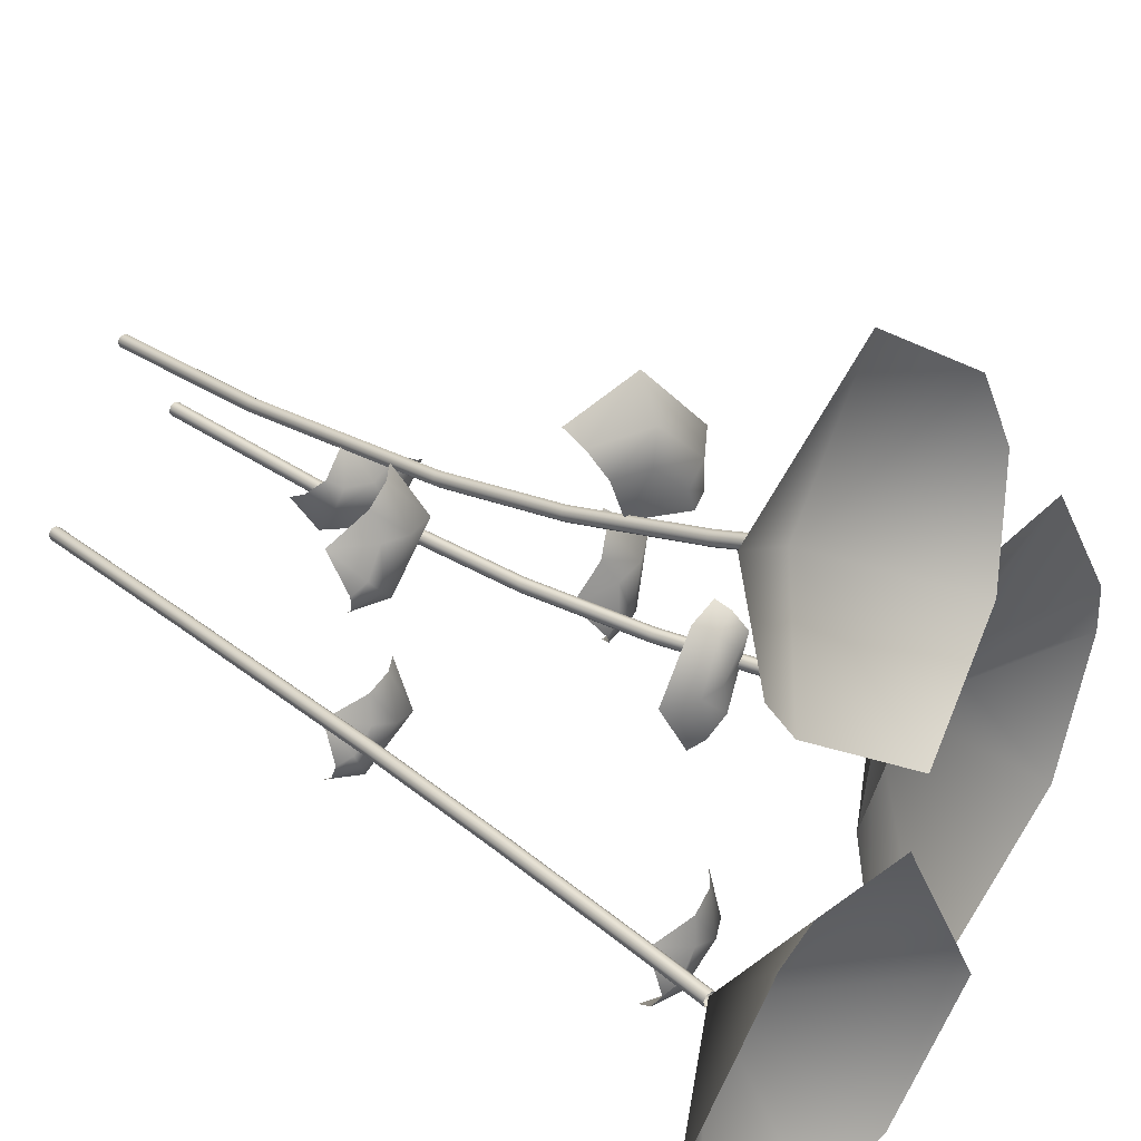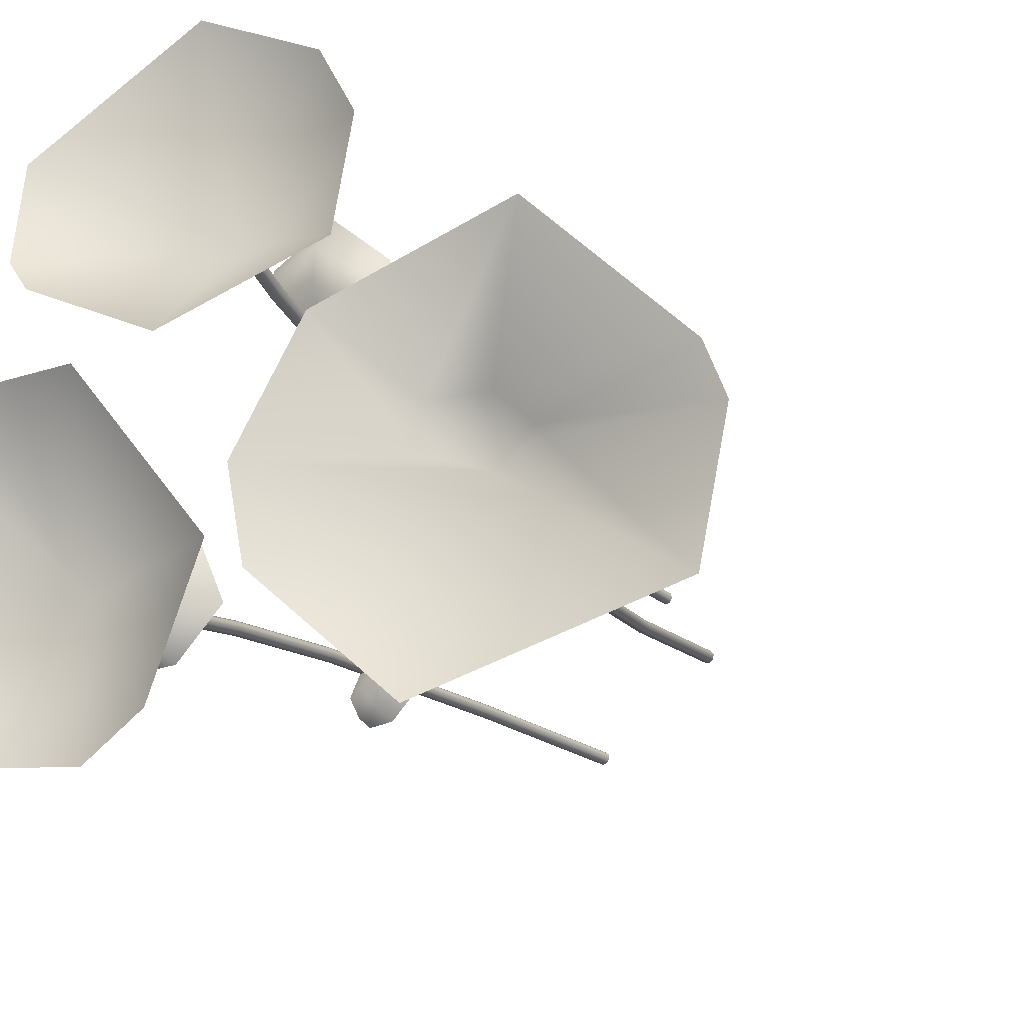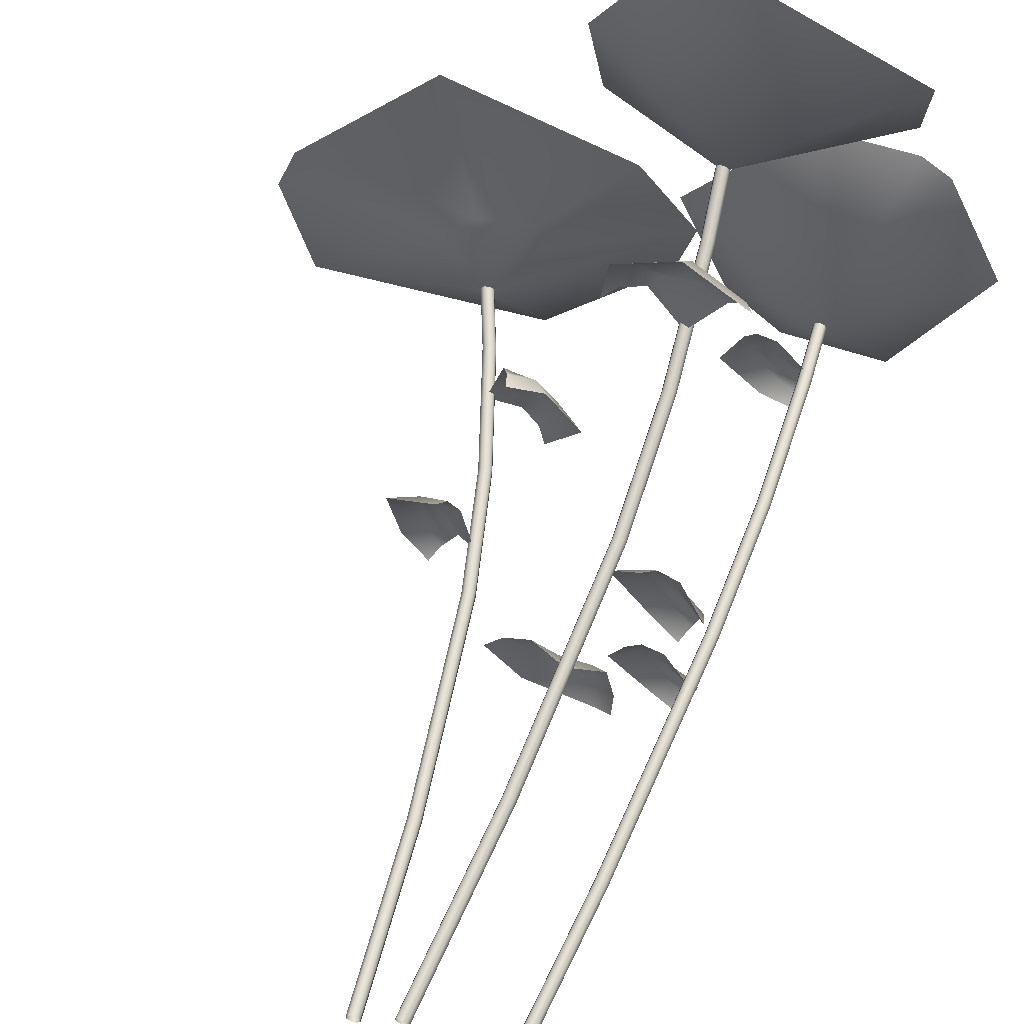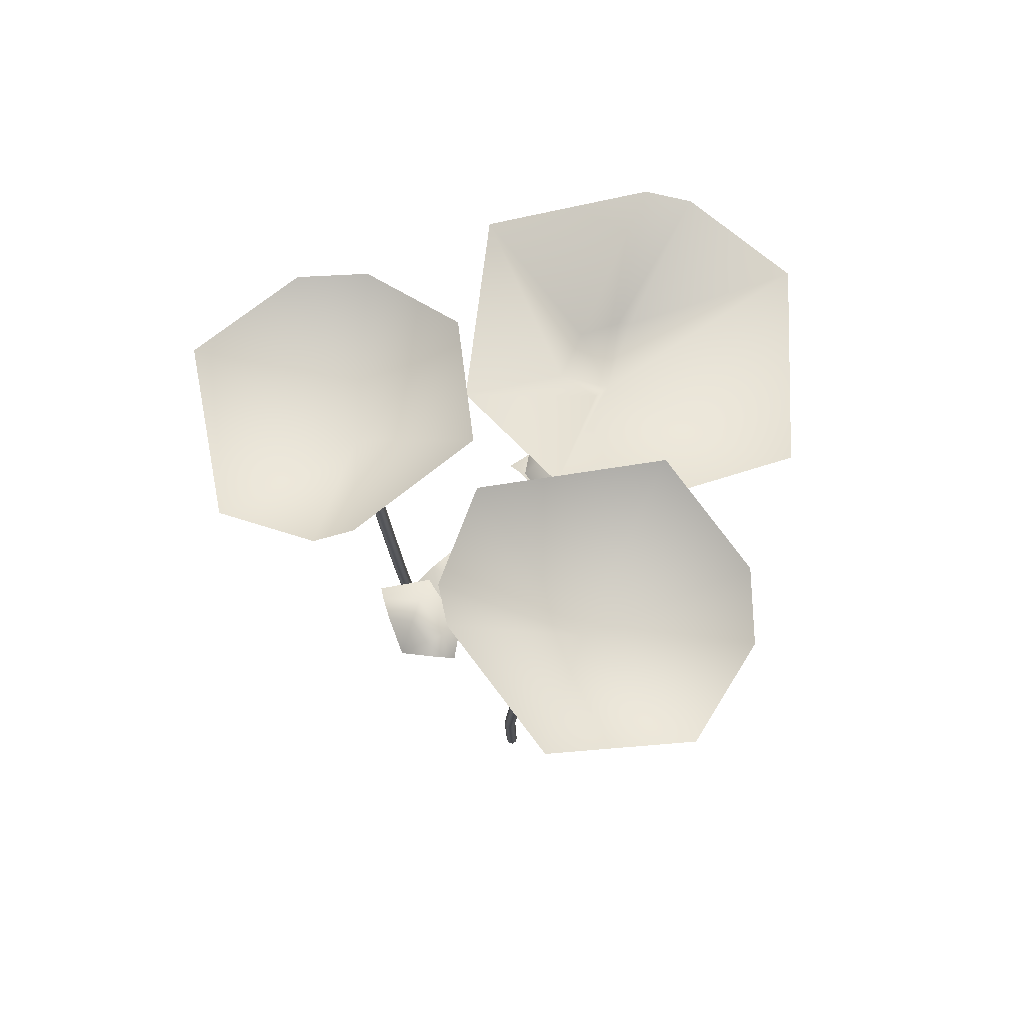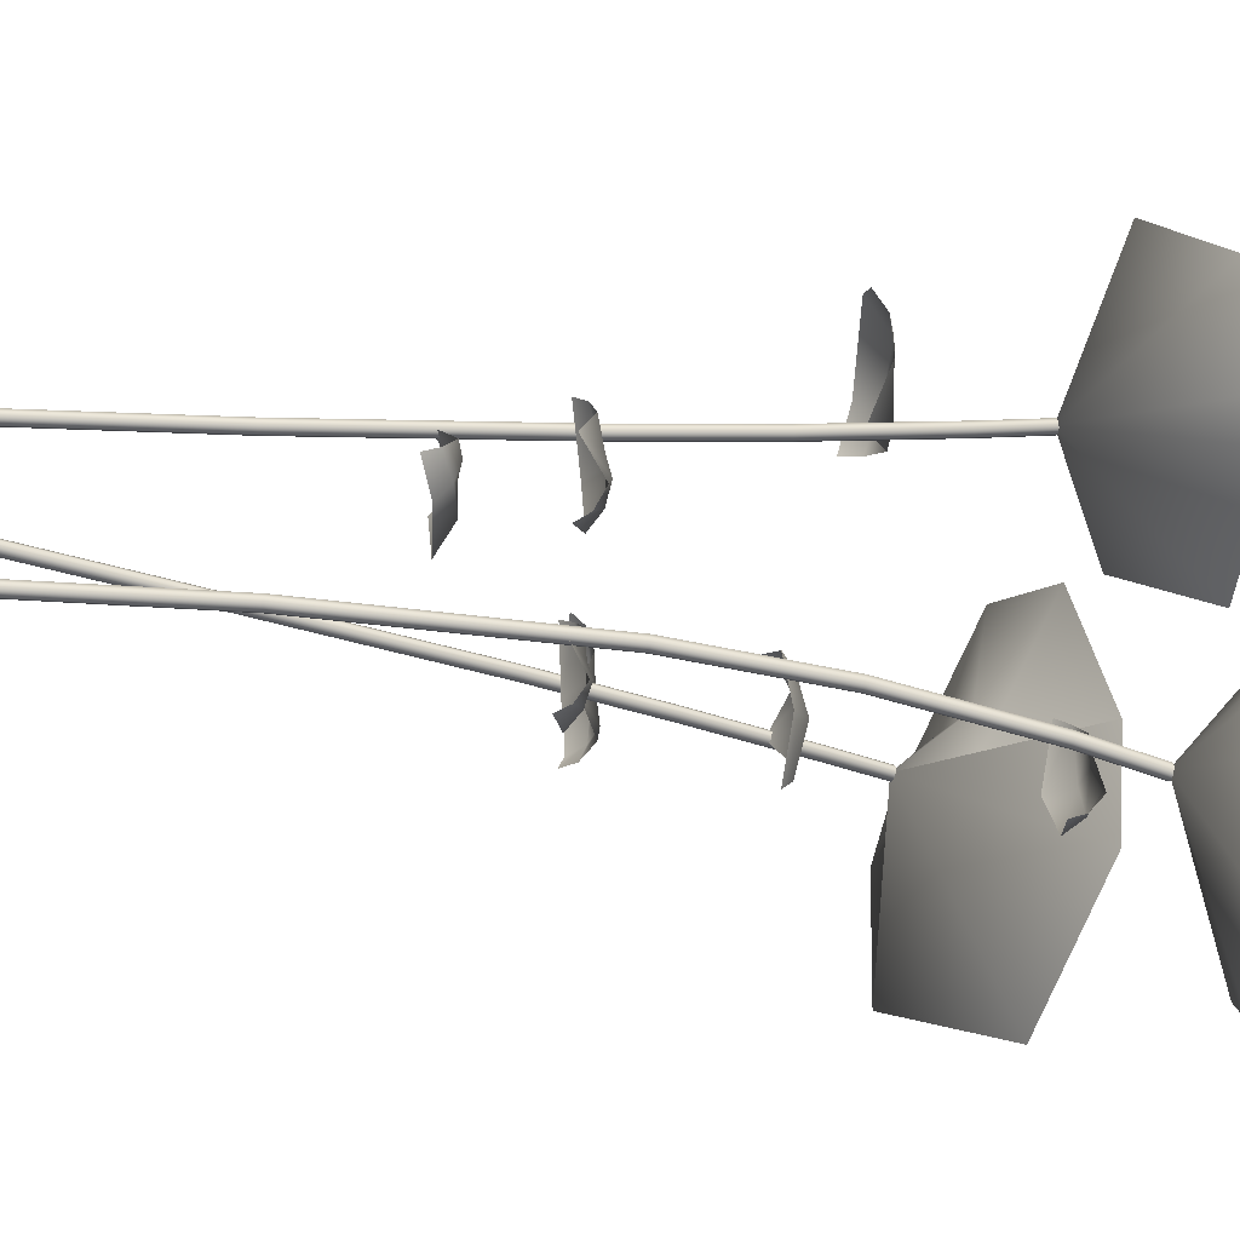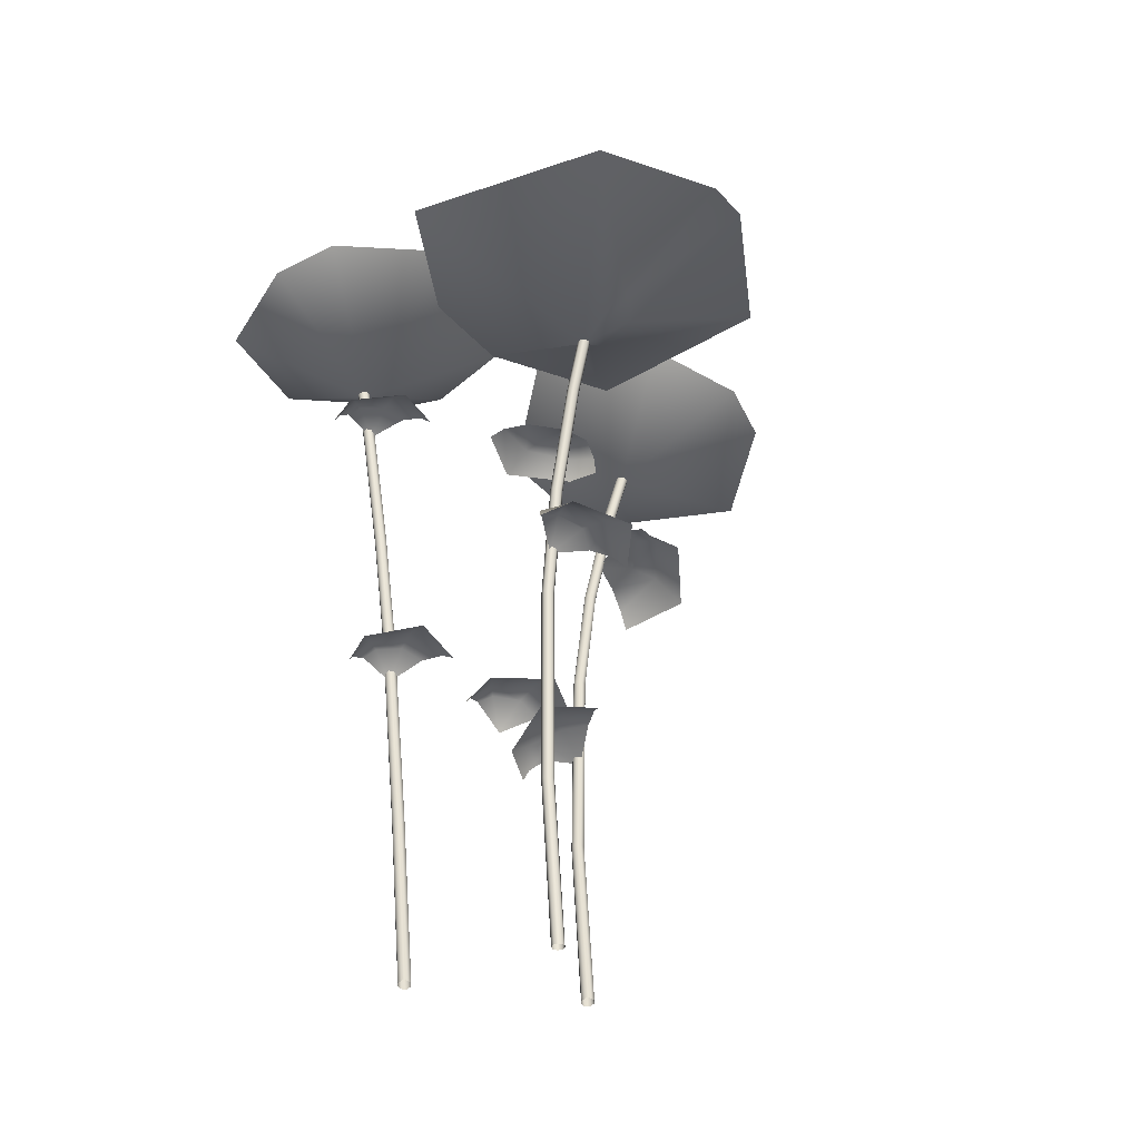
<metadata>
{"format":"obj","ext":"obj","renderer":"f3d","projection":"perspective","resolution":1024,"background":"white","views":[{"elev":23.7,"azim":137.1,"up":"+Z"},{"elev":-22.1,"azim":-150.6,"up":"+Z"},{"elev":67.7,"azim":20.4,"up":"+Z"},{"elev":72.8,"azim":113.8,"up":"+Y"},{"elev":-21.7,"azim":80.4,"up":"+Z"},{"elev":-46.2,"azim":-128.4,"up":"+Y"}]}
</metadata>
<code>
o Clover_1
v -0.2357 0.829 -0.1049
v -0.2299 0.8306 -0.1041
v -0.2265 0.832 -0.09933
v -0.2275 0.8324 -0.0934
v -0.2322 0.8316 -0.08979
v -0.238 0.83 -0.09061
v -0.2414 0.8286 -0.09539
v -0.2404 0.8282 -0.1013
v -0.08293 0.214 -0.03983
v -0.07702 0.2147 -0.0389
v -0.07355 0.2157 -0.03408
v -0.07456 0.2165 -0.0282
v -0.07946 0.2165 -0.02469
v -0.08537 0.2158 -0.02562
v -0.08884 0.2148 -0.03044
v -0.08782 0.214 -0.03632
v -0.06237 -0.001271 -0.00757
v -0.05646 -0.000586 -0.006642
v -0.05299 0.000441 -0.001823
v -0.054 0.001211 0.004064
v -0.0589 0.001271 0.00757
v -0.06481 0.000586 0.006642
v -0.06828 -0.000441 0.001823
v -0.06726 -0.001211 -0.004064
v -0.1226 0.4722 -0.07309
v -0.2074 0.7603 -0.1005
v -0.1587 0.6178 -0.08878
v -0.2016 0.7618 -0.09971
v -0.1169 0.4738 -0.07227
v -0.1529 0.6194 -0.08795
v -0.1982 0.7632 -0.09493
v -0.1135 0.4752 -0.06749
v -0.1495 0.6207 -0.08317
v -0.1992 0.7636 -0.089
v -0.1144 0.4756 -0.06156
v -0.1505 0.6212 -0.07724
v -0.204 0.7628 -0.08539
v -0.1192 0.4748 -0.05795
v -0.1552 0.6203 -0.07363
v -0.2097 0.7612 -0.08621
v -0.1249 0.4732 -0.05877
v -0.161 0.6188 -0.07445
v -0.2131 0.7598 -0.09098
v -0.1283 0.4718 -0.06354
v -0.1644 0.6174 -0.07923
v -0.2121 0.7594 -0.09692
v -0.1274 0.4714 -0.06948
v -0.1634 0.617 -0.08516
v -0.2339 0.8285 -0.09699
v -0.4844 0.8891 -0.04196
v -0.3323 0.9531 0.1141
v -0.0408 0.9855 -0.105
v -0.1068 0.9602 0.04612
v -0.06261 0.9858 -0.2143
v -0.2019 0.9356 -0.3526
v -0.463 0.8624 -0.2544
v -0.5023 0.8738 -0.09959
v -0.3057 0.871 -0.07927
v -0.192 0.8983 -0.09509
v -0.2665 0.8845 -0.04362
v -0.3123 0.8679 -0.09354
v -0.1999 0.8984 -0.0443
v 0.126 0.9709 -0.2144
v 0.1273 0.9717 -0.2085
v 0.1241 0.9725 -0.2034
v 0.1181 0.9727 -0.2021
v 0.1129 0.9723 -0.2053
v 0.1115 0.9715 -0.2113
v 0.1148 0.9707 -0.2164
v 0.1208 0.9705 -0.2177
v 0.1189 0.239 -0.1143
v 0.1202 0.2388 -0.1083
v 0.1169 0.2391 -0.1031
v 0.111 0.2398 -0.1018
v 0.1058 0.2404 -0.1052
v 0.1045 0.2406 -0.1112
v 0.1078 0.2403 -0.1164
v 0.1138 0.2396 -0.1176
v 0.09524 -0.01259 -0.1069
v 0.09655 -0.01279 -0.1009
v 0.09328 -0.01245 -0.09576
v 0.08732 -0.01177 -0.09447
v 0.08218 -0.01115 -0.09781
v 0.08087 -0.01095 -0.1038
v 0.08414 -0.01129 -0.109
v 0.0901 -0.01197 -0.1103
v 0.1365 0.5429 -0.1354
v 0.1321 0.8875 -0.1937
v 0.1385 0.7161 -0.1591
v 0.1334 0.8883 -0.1878
v 0.1379 0.5437 -0.1295
v 0.1399 0.7169 -0.1532
v 0.1302 0.889 -0.1826
v 0.1346 0.5445 -0.1243
v 0.1366 0.7177 -0.148
v 0.1242 0.8893 -0.1813
v 0.1287 0.5447 -0.123
v 0.1306 0.7179 -0.1467
v 0.119 0.8889 -0.1846
v 0.1235 0.5443 -0.1263
v 0.1255 0.7175 -0.15
v 0.1176 0.8881 -0.1905
v 0.1221 0.5435 -0.1322
v 0.1241 0.7167 -0.1559
v 0.1209 0.8873 -0.1956
v 0.1254 0.5427 -0.1373
v 0.1274 0.7159 -0.161
v 0.1269 0.887 -0.1969
v 0.1314 0.5424 -0.1386
v 0.1333 0.7156 -0.1623
v 0.1192 0.9696 -0.208
v 0.2089 1.132 -0.07655
v 0.294 1.112 -0.2334
v 0.06513 1.042 -0.3996
v 0.1981 1.04 -0.3809
v -0.01251 1.057 -0.3608
v -0.08735 1.081 -0.2215
v 0.04368 1.118 -0.0392
v 0.1692 1.131 -0.04752
v -0.01393 0.9303 0.1451
v -0.008053 0.9306 0.1438
v -0.002943 0.9305 0.147
v -0.001593 0.9301 0.1528
v -0.004792 0.9295 0.1579
v -0.01067 0.9291 0.1593
v -0.01578 0.9292 0.1561
v -0.01713 0.9297 0.1502
v 0.008784 0.2351 0.08126
v 0.01464 0.2345 0.07986
v 0.01974 0.234 0.08302
v 0.02111 0.2339 0.08889
v 0.01794 0.2343 0.09403
v 0.01209 0.2349 0.09543
v 0.006983 0.2354 0.09227
v 0.005614 0.2355 0.0864
v -0.009724 -0.003406 0.08049
v -0.003872 -0.004032 0.07909
v 0.001235 -0.004528 0.08225
v 0.002604 -0.004602 0.08811
v -0.000567 -0.004212 0.09325
v -0.00642 -0.003585 0.09465
v -0.01153 -0.00309 0.09149
v -0.0129 -0.003015 0.08562
v 0.01929 0.5232 0.09308
v -0.002257 0.8508 0.131
v 0.01392 0.6878 0.1079
v 0.003621 0.8512 0.1296
v 0.02516 0.5236 0.09173
v 0.01979 0.6881 0.1066
v 0.008733 0.8511 0.1328
v 0.03027 0.5235 0.09492
v 0.0249 0.688 0.1097
v 0.01008 0.8506 0.1387
v 0.03163 0.523 0.1008
v 0.02625 0.6876 0.1156
v 0.006879 0.85 0.1437
v 0.02843 0.5224 0.1059
v 0.02306 0.687 0.1207
v 0.001008 0.8497 0.1451
v 0.02256 0.5221 0.1072
v 0.01718 0.6866 0.122
v -0.004098 0.8497 0.1419
v 0.01745 0.5222 0.104
v 0.01207 0.6867 0.1188
v -0.005453 0.8502 0.1361
v 0.0161 0.5226 0.09816
v 0.01072 0.6872 0.113
v -0.007722 0.9278 0.1516
v 0.1369 1.076 0.07716
v -0.01903 1.08 -0.005642
v -0.1872 1.008 0.2142
v -0.17 1.018 0.08364
v -0.1473 1.011 0.2909
v -0.008203 1.013 0.3643
v 0.173 1.043 0.2369
v 0.1654 1.069 0.1155
v 0.1294 0.4859 0.04957
v 0.106 0.4846 -0.0211
v 0.06621 0.502 -0.01228
v 0.02046 0.5052 0.05623
v 0.05634 0.4916 0.1155
v 0.1131 0.5007 -0.01242
v 0.123 0.512 0.008411
v 0.0945 0.5072 0.08476
v 0.07083 0.5039 0.1051
v 0.1068 0.5178 0.02049
v 0.08618 0.5149 0.002485
v 0.05768 0.5209 0.05368
v 0.08806 0.5148 0.05183
v 0.01137 0.7531 0.1257
v -0.07966 0.7496 0.1409
v -0.07622 0.7638 0.1939
v -0.000786 0.7578 0.2626
v 0.07847 0.7456 0.2276
v -0.06761 0.7703 0.1367
v -0.0402 0.7854 0.1306
v 0.04805 0.7722 0.1784
v 0.06849 0.7634 0.2103
v -0.0284 0.7893 0.1535
v -0.05434 0.7827 0.1747
v 0.003102 0.7835 0.2197
v 0.0065 0.7814 0.1815
v 0.01857 0.3793 0.09601
v 0.07332 0.3638 0.04772
v 0.05099 0.3778 0.01199
v -0.02957 0.3868 -0.003815
v -0.07039 0.3872 0.05389
v 0.06995 0.3819 0.05481
v 0.05613 0.3975 0.06985
v -0.02541 0.4019 0.07414
v -0.05381 0.3992 0.06098
v 0.03917 0.4033 0.05878
v 0.04695 0.3952 0.03361
v -0.01059 0.406 0.02638
v 0.002758 0.4033 0.05432
v -0.1355 0.5277 -0.07366
v -0.1849 0.5176 -0.1287
v -0.2201 0.5293 -0.1045
v -0.2344 0.5304 -0.02313
v -0.1759 0.5269 0.01643
v -0.1777 0.5353 -0.1237
v -0.1624 0.5495 -0.1088
v -0.1565 0.5459 -0.02727
v -0.1691 0.5404 0.000966
v -0.1731 0.5536 -0.09111
v -0.1984 0.5463 -0.09916
v -0.2045 0.5514 -0.04072
v -0.1769 0.55 -0.05479
v -0.1882 0.7033 -0.08872
v -0.1612 0.6933 -0.01988
v -0.1197 0.705 -0.03027
v -0.07785 0.7061 -0.1015
v -0.1188 0.7025 -0.159
v -0.1662 0.711 -0.02705
v -0.1753 0.7252 -0.04646
v -0.1523 0.7216 -0.1248
v -0.1306 0.7161 -0.1469
v -0.1591 0.7293 -0.05924
v -0.1382 0.722 -0.04284
v -0.112 0.7271 -0.09545
v -0.1428 0.7257 -0.09194
v 0.1246 0.9016 -0.1887
v 0.118 0.8836 -0.2539
v 0.07802 0.8894 -0.2552
v 0.02479 0.8905 -0.202
v 0.04766 0.8972 -0.1421
v 0.1188 0.9007 -0.2485
v 0.1207 0.9162 -0.231
v 0.08281 0.916 -0.1668
v 0.0593 0.91 -0.1516
v 0.1031 0.9187 -0.2238
v 0.08944 0.9081 -0.242
v 0.05377 0.9134 -0.2021
v 0.08174 0.9159 -0.1982
v 0.1304 0.4757 -0.1252
v 0.1252 0.4671 -0.1925
v 0.08743 0.4815 -0.195
v 0.03179 0.488 -0.1446
v 0.05105 0.4828 -0.08336
v 0.1291 0.4828 -0.1849
v 0.1329 0.4955 -0.1655
v 0.09108 0.4963 -0.1038
v 0.06577 0.4938 -0.09063
v 0.1157 0.5009 -0.1589
v 0.1015 0.4956 -0.1789
v 0.06482 0.504 -0.1405
v 0.09234 0.4999 -0.135
f 46 8 1 26
f 29 32 11 10
f 32 35 12 11
f 35 38 13 12
f 38 41 14 13
f 41 44 15 14
f 44 47 16 15
f 47 25 9 16
f 37 5 6 40
f 10 11 19 18
f 31 3 4 34
f 40 6 7 43
f 28 2 3 31
f 26 1 2 28
f 34 4 5 37
f 43 7 8 46
f 15 16 24 23
f 13 14 22 21
f 11 12 20 19
f 9 10 18 17
f 16 9 17 24
f 14 15 23 22
f 12 13 21 20
f 26 28 30 27
f 27 30 29 25
f 28 31 33 30
f 30 33 32 29
f 31 34 36 33
f 33 36 35 32
f 34 37 39 36
f 36 39 38 35
f 37 40 42 39
f 39 42 41 38
f 40 43 45 42
f 42 45 44 41
f 43 46 48 45
f 45 48 47 44
f 46 26 27 48
f 48 27 25 47
f 25 29 10 9
f 51 53 62 60
f 54 55 49
f 57 50 58 61
f 50 51 60 58
f 56 57 61 49
f 55 56 49
f 53 52 59 62
f 52 54 49 59
f 58 60 49
f 60 62 49
f 61 58 49
f 62 59 49
f 108 70 63 88
f 91 94 73 72
f 94 97 74 73
f 97 100 75 74
f 100 103 76 75
f 103 106 77 76
f 106 109 78 77
f 109 87 71 78
f 99 67 68 102
f 72 73 81 80
f 93 65 66 96
f 102 68 69 105
f 90 64 65 93
f 88 63 64 90
f 96 66 67 99
f 105 69 70 108
f 77 78 86 85
f 75 76 84 83
f 73 74 82 81
f 71 72 80 79
f 78 71 79 86
f 76 77 85 84
f 74 75 83 82
f 88 90 92 89
f 89 92 91 87
f 90 93 95 92
f 92 95 94 91
f 93 96 98 95
f 95 98 97 94
f 96 99 101 98
f 98 101 100 97
f 99 102 104 101
f 101 104 103 100
f 102 105 107 104
f 104 107 106 103
f 105 108 110 107
f 107 110 109 106
f 108 88 89 110
f 110 89 87 109
f 87 91 72 71
f 113 115 111
f 116 117 111
f 119 112 111
f 112 113 111
f 118 119 111
f 117 118 111
f 115 114 111
f 114 116 111
f 165 127 120 145
f 148 151 130 129
f 151 154 131 130
f 154 157 132 131
f 157 160 133 132
f 160 163 134 133
f 163 166 135 134
f 166 144 128 135
f 156 124 125 159
f 129 130 138 137
f 150 122 123 153
f 159 125 126 162
f 147 121 122 150
f 145 120 121 147
f 153 123 124 156
f 162 126 127 165
f 134 135 143 142
f 132 133 141 140
f 130 131 139 138
f 128 129 137 136
f 135 128 136 143
f 133 134 142 141
f 131 132 140 139
f 145 147 149 146
f 146 149 148 144
f 147 150 152 149
f 149 152 151 148
f 150 153 155 152
f 152 155 154 151
f 153 156 158 155
f 155 158 157 154
f 156 159 161 158
f 158 161 160 157
f 159 162 164 161
f 161 164 163 160
f 162 165 167 164
f 164 167 166 163
f 165 145 146 167
f 167 146 144 166
f 144 148 129 128
f 170 172 168
f 173 174 168
f 176 169 168
f 169 170 168
f 175 176 168
f 174 175 168
f 172 171 168
f 171 173 168
f 186 189 177
f 189 184 177
f 180 181 185 188
f 179 180 188 187
f 178 179 187 182
f 189 186 187 188
f 184 189 188 185
f 186 183 182 187
f 183 186 177
f 199 202 190
f 202 197 190
f 193 194 198 201
f 192 193 201 200
f 191 192 200 195
f 202 199 200 201
f 197 202 201 198
f 199 196 195 200
f 196 199 190
f 212 215 203
f 215 210 203
f 206 207 211 214
f 205 206 214 213
f 204 205 213 208
f 215 212 213 214
f 210 215 214 211
f 212 209 208 213
f 209 212 203
f 225 228 216
f 228 223 216
f 219 220 224 227
f 218 219 227 226
f 217 218 226 221
f 228 225 226 227
f 223 228 227 224
f 225 222 221 226
f 222 225 216
f 238 241 229
f 241 236 229
f 232 233 237 240
f 231 232 240 239
f 230 231 239 234
f 241 238 239 240
f 236 241 240 237
f 238 235 234 239
f 235 238 229
f 251 254 242
f 254 249 242
f 245 246 250 253
f 244 245 253 252
f 243 244 252 247
f 254 251 252 253
f 249 254 253 250
f 251 248 247 252
f 248 251 242
f 264 267 255
f 267 262 255
f 258 259 263 266
f 257 258 266 265
f 256 257 265 260
f 267 264 265 266
f 262 267 266 263
f 264 261 260 265
f 261 264 255

</code>
